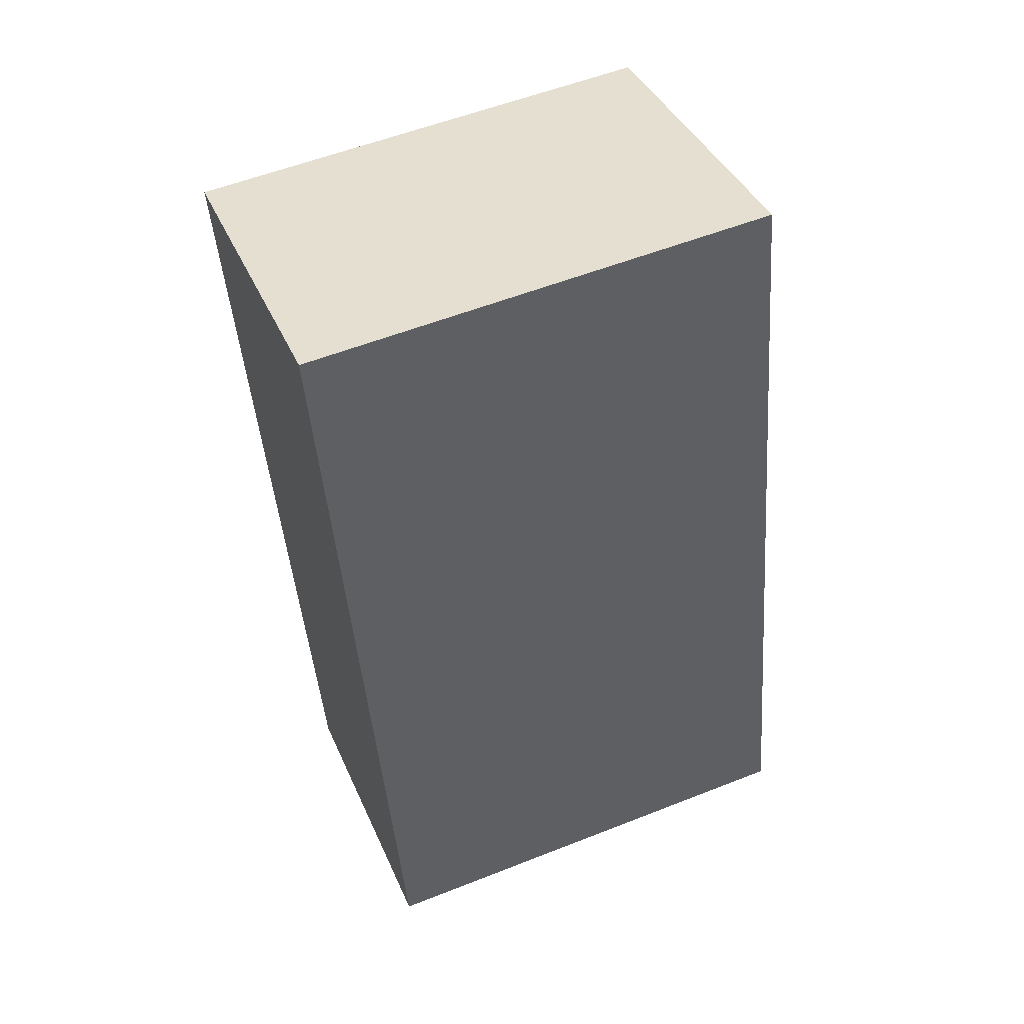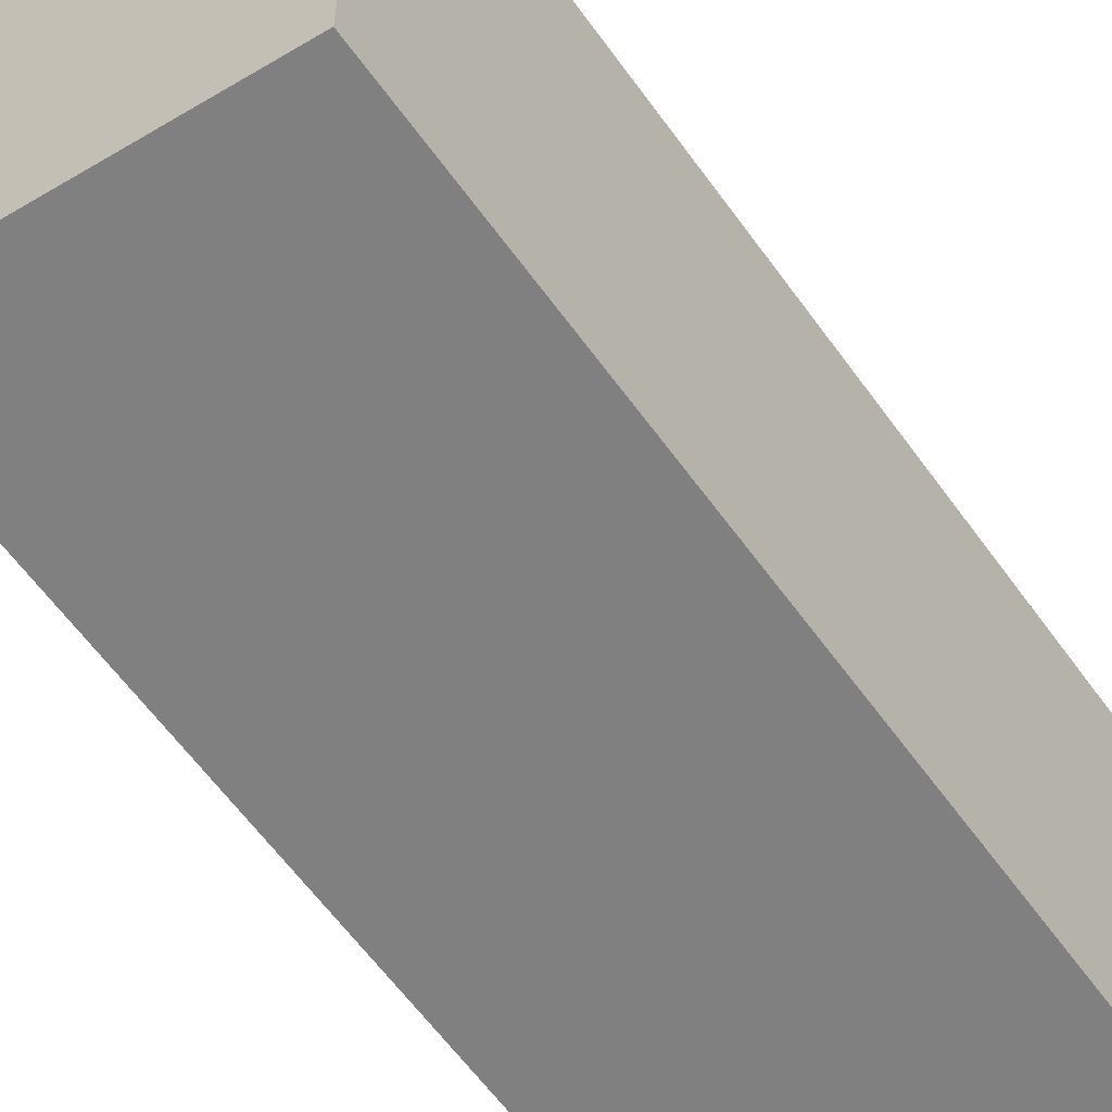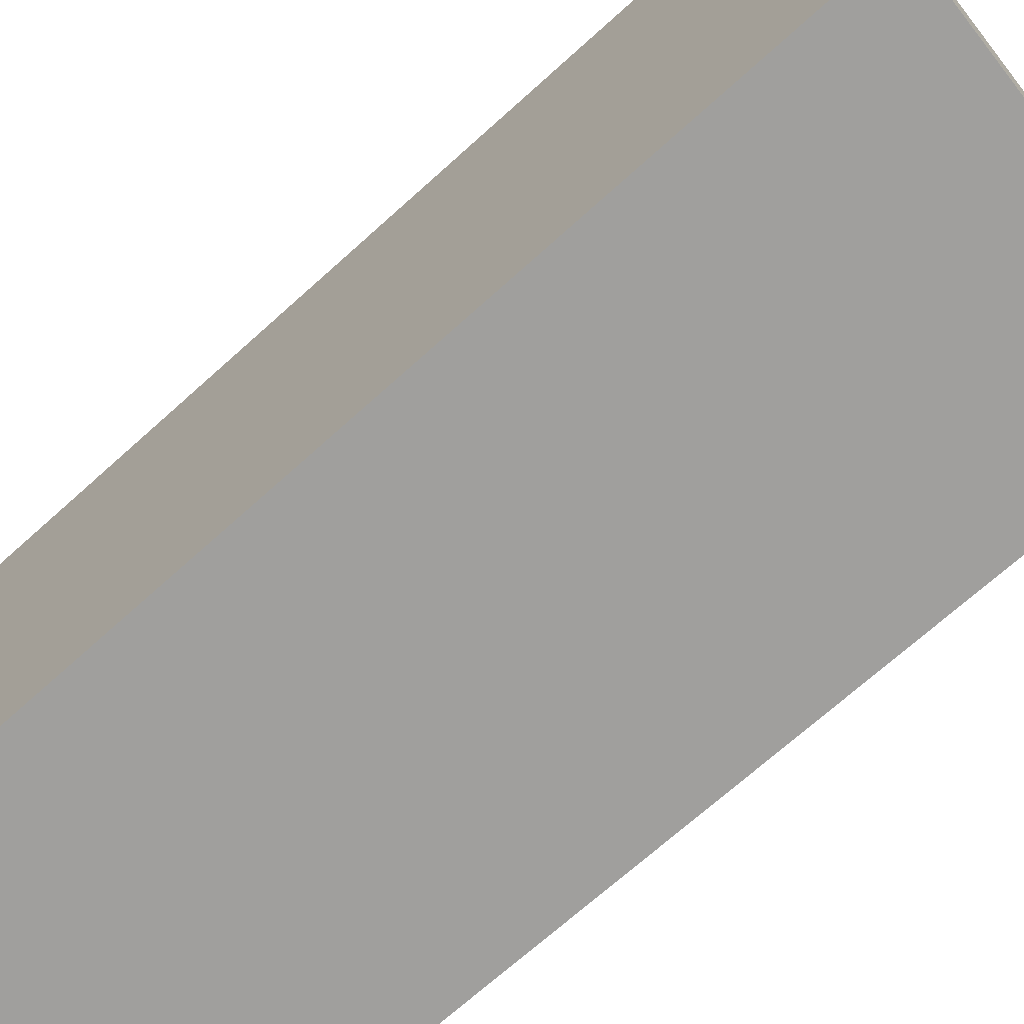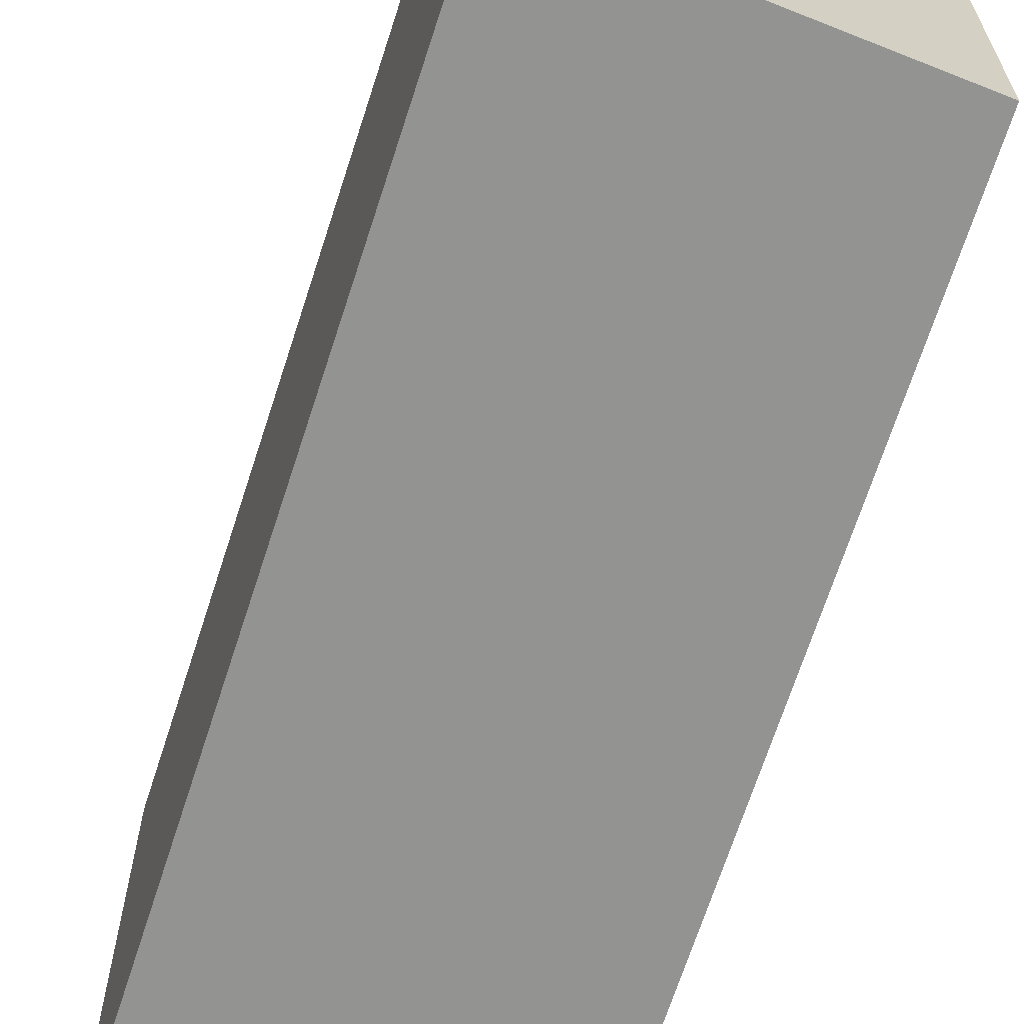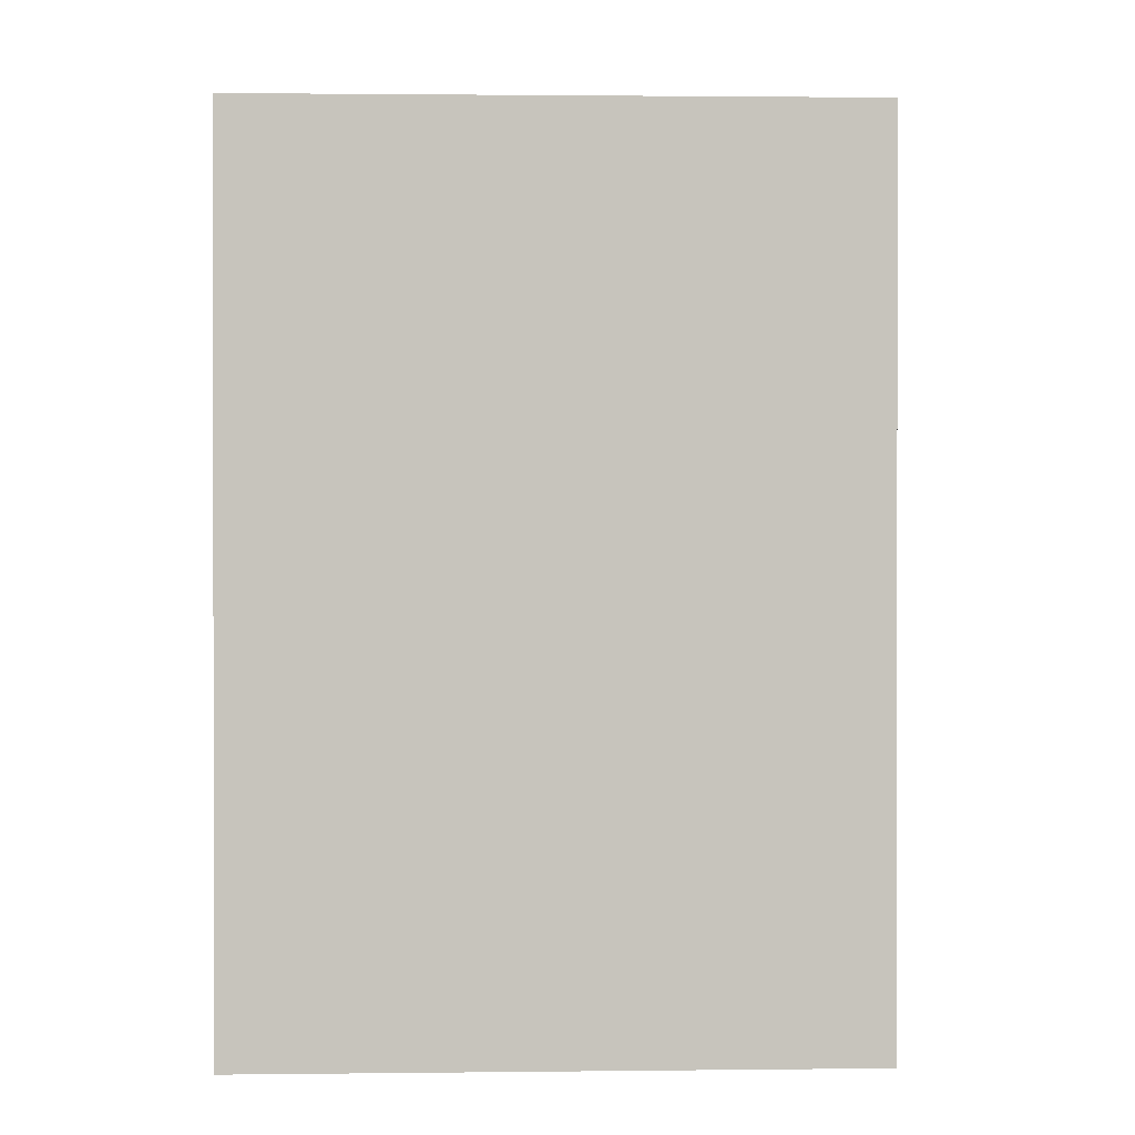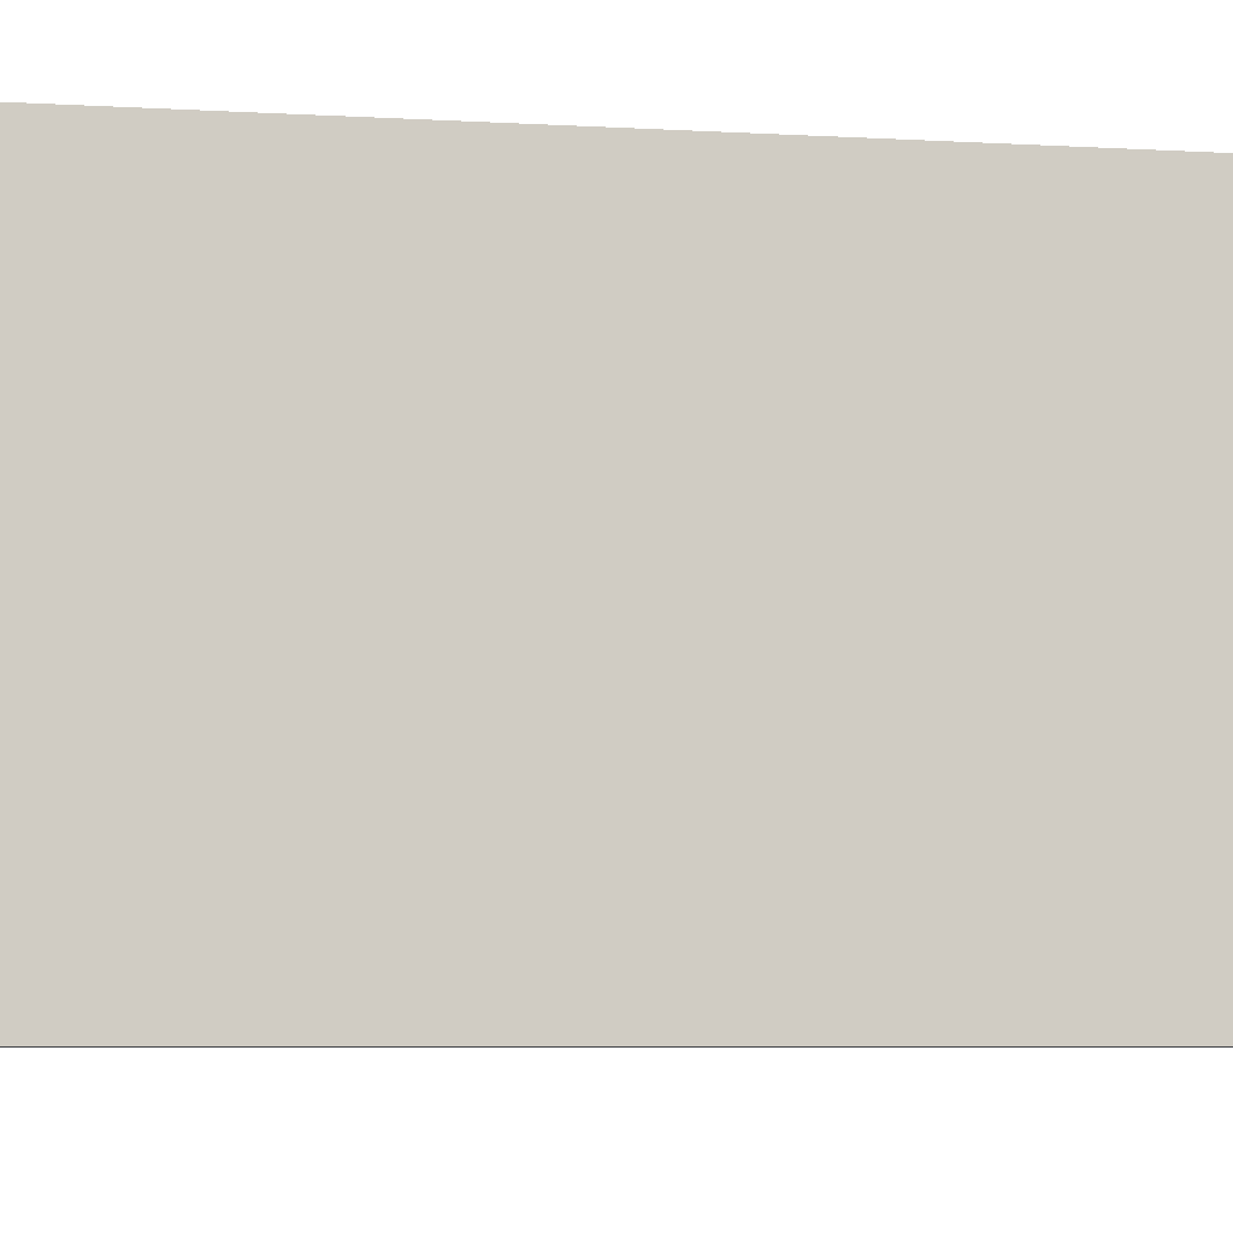
<metadata>
{"format":"obj","ext":"obj","renderer":"f3d","projection":"perspective","resolution":1024,"background":"white","views":[{"elev":56.0,"azim":-112.5,"up":"+Z"},{"elev":-60.2,"azim":-132.8,"up":"+Y"},{"elev":-71.3,"azim":-36.3,"up":"+Y"},{"elev":-66.7,"azim":174.2,"up":"+Y"},{"elev":1.1,"azim":12.3,"up":"+Y"},{"elev":-6.1,"azim":-88.8,"up":"+Y"}]}
</metadata>
<code>
v  1.286 1.952 -0.369
v  0.719 1.952 3.498
v  2.036 1.952 3.124
v  0.63 1.952 3.065
v  0 1.952 1.195e-16
v  0.784 1.952 -0.225
v  0.719 -2.142e-16 3.498
v  2.036 -1.913e-16 3.124
v  1.286 2.259e-17 -0.369
v  0 0 0
v  0.784 1.378e-17 -0.225
v  0.63 -1.877e-16 3.065
g defaultobject
f 1 2 3
f 2 1 4
f 4 1 5
f 5 1 6
f 7 3 2
f 3 7 8
f 8 1 3
f 1 8 9
f 9 6 1
f 6 9 5
f 5 9 10
f 10 9 11
f 4 7 2
f 7 4 5
f 7 5 12
f 12 5 10
f 12 8 7
f 8 12 9
f 9 12 10
f 9 10 11

</code>
